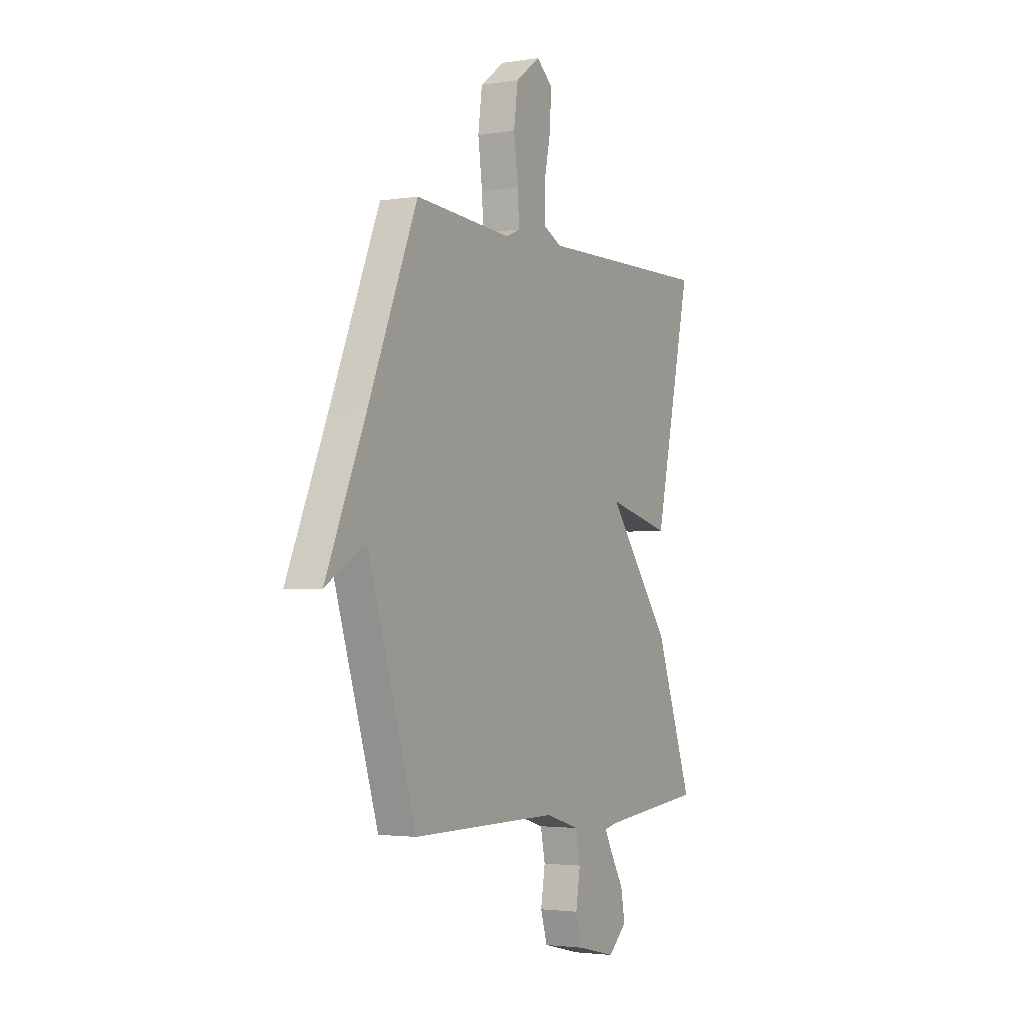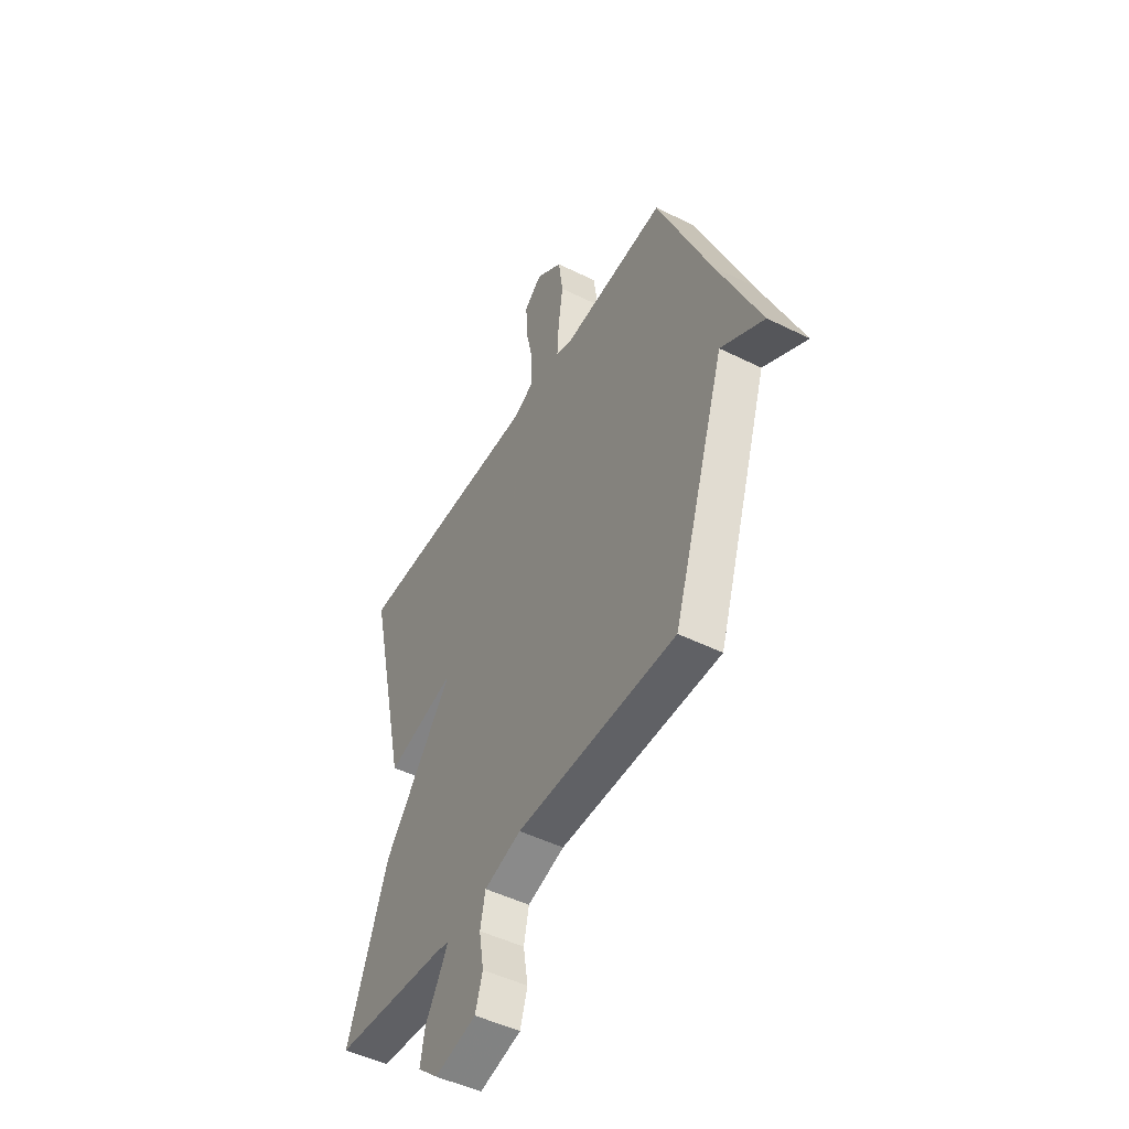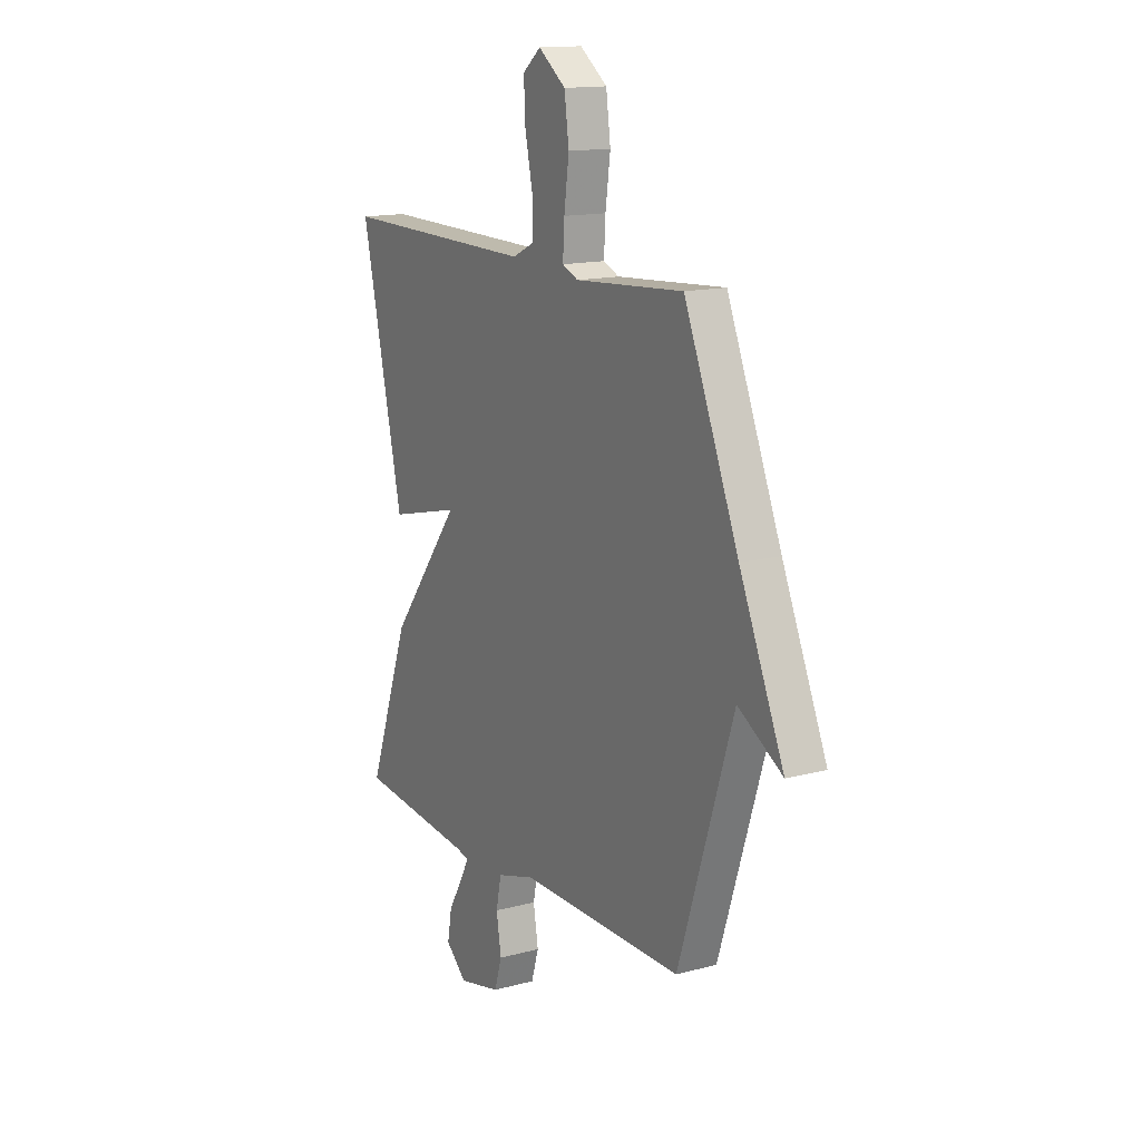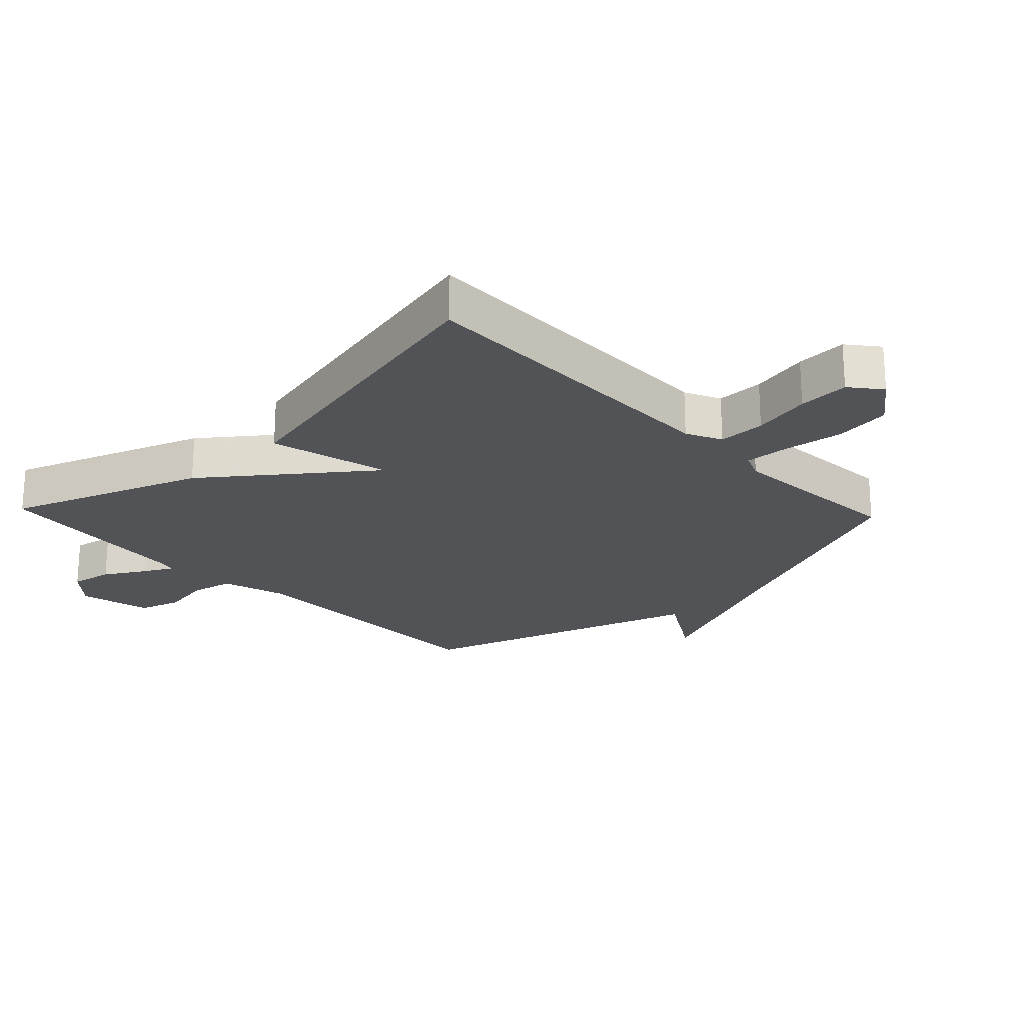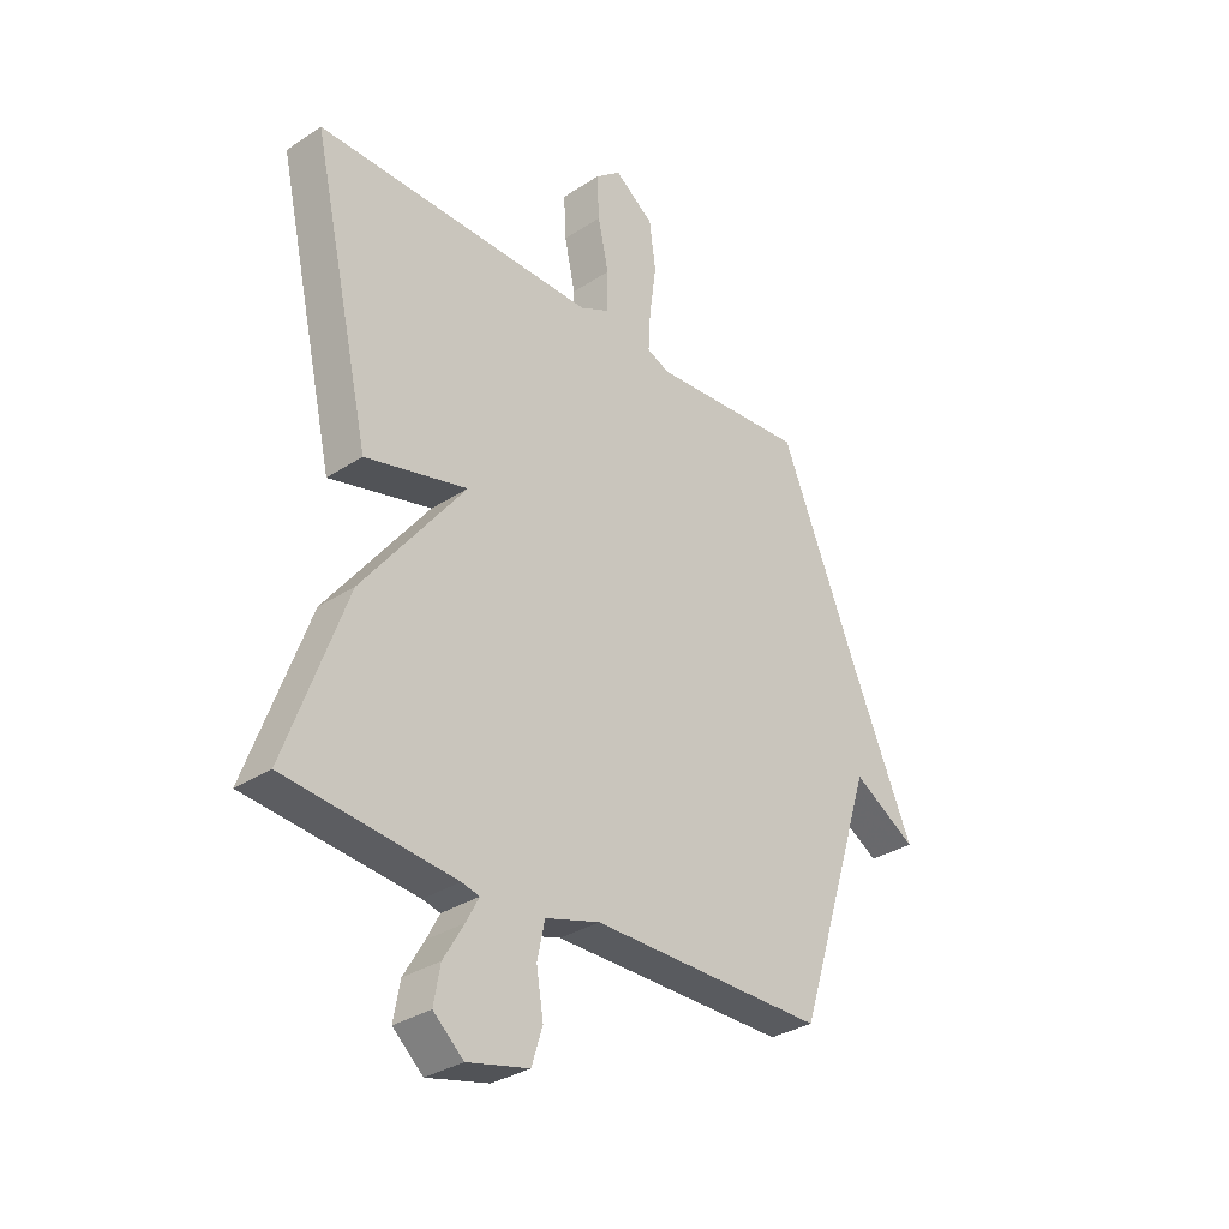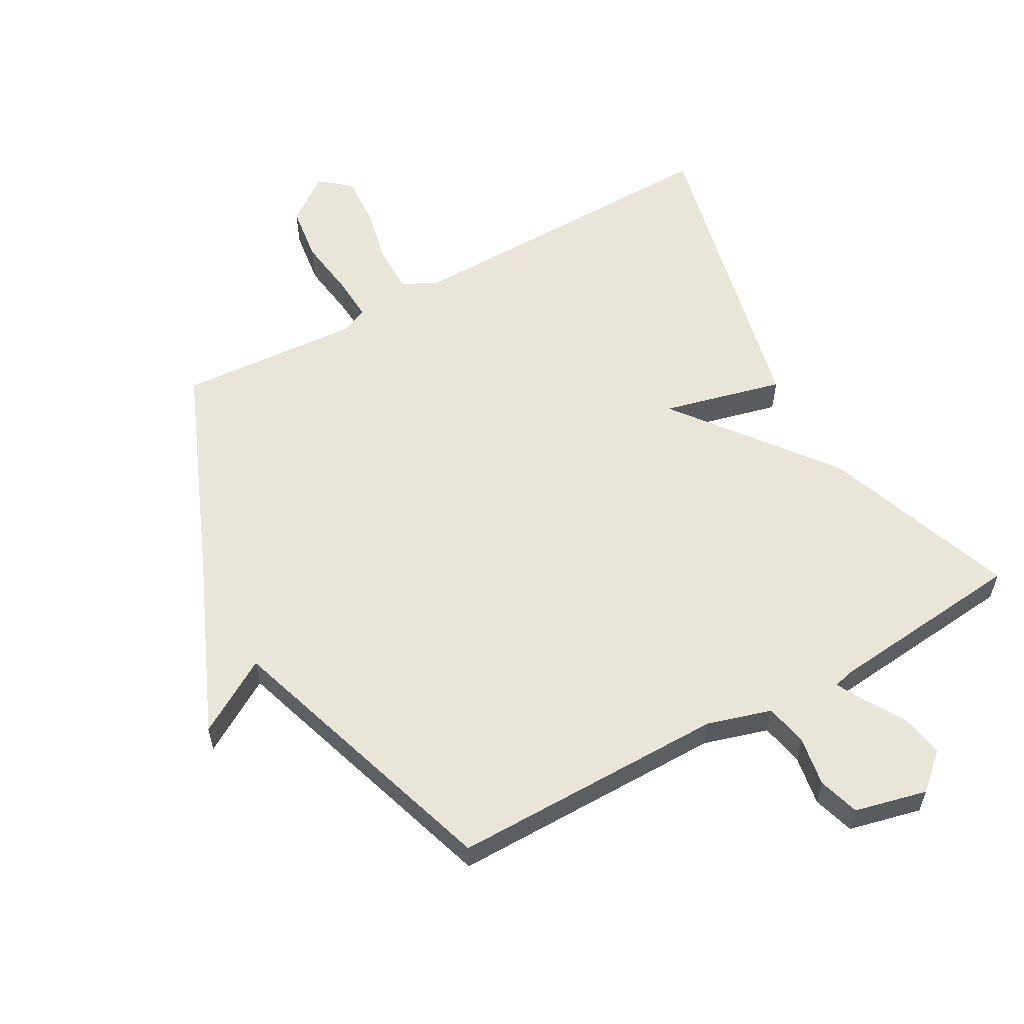
<metadata>
{"format":"obj","ext":"obj","renderer":"f3d","projection":"perspective","resolution":1024,"background":"white","views":[{"elev":-2.8,"azim":119.0,"up":"+Z"},{"elev":-48.5,"azim":61.1,"up":"+Z"},{"elev":14.6,"azim":60.0,"up":"+Z"},{"elev":-22.2,"azim":-46.5,"up":"+Y"},{"elev":-32.1,"azim":-47.5,"up":"+Z"},{"elev":58.0,"azim":150.8,"up":"+Y"}]}
</metadata>
<code>
v -0.5 0.07 0.5
v 0.022 0.07 0.492
v 0.078 0.07 0.519
v 0.078 0.07 0.594
v 0.058 0.07 0.687
v 0.054 0.07 0.768
v 0.102 0.07 0.807
v 0.175 0.07 0.753
v 0.187 0.07 0.664
v 0.174 0.07 0.569
v 0.17 0.07 0.498
v 0.212 0.07 0.48
v 0.5 0.07 0.5
v 0.645 0.07 0.152
v 0.763 0.07 -0.119
v 0.645 0.07 -0.048
v 0.5 0.07 -0.5
v 0.064 0.07 -0.498
v -0.037 0.07 -0.528
v -0.051 0.07 -0.595
v -0.038 0.07 -0.674
v -0.058 0.07 -0.739
v -0.172 0.07 -0.766
v -0.228 0.07 -0.716
v -0.216 0.07 -0.649
v -0.178 0.07 -0.585
v -0.154 0.07 -0.54
v -0.187 0.07 -0.532
v -0.5 0.07 -0.5
v -0.389 0.07 -0.194
v -0.199 0.07 0.053
v -0.389 0.07 0.006
v -0.5 0 0.5
v 0.022 0 0.492
v 0.078 0 0.519
v 0.078 0 0.594
v 0.058 0 0.687
v 0.054 0 0.768
v 0.102 0 0.807
v 0.175 0 0.753
v 0.187 0 0.664
v 0.174 0 0.569
v 0.17 0 0.498
v 0.212 0 0.48
v 0.5 0 0.5
v 0.645 0 0.152
v 0.763 0 -0.119
v 0.645 0 -0.048
v 0.5 0 -0.5
v 0.064 0 -0.498
v -0.037 0 -0.528
v -0.051 0 -0.595
v -0.038 0 -0.674
v -0.058 0 -0.739
v -0.172 0 -0.766
v -0.228 0 -0.716
v -0.216 0 -0.649
v -0.178 0 -0.585
v -0.154 0 -0.54
v -0.187 0 -0.532
v -0.5 0 -0.5
v -0.389 0 -0.194
v -0.199 0 0.053
v -0.389 0 0.006
f 31 32 1 2
f 28 29 30 31
f 31 2 3
f 28 31 3
f 27 28 3
f 24 25 26
f 23 24 26
f 22 23 26
f 21 22 26
f 20 21 26
f 19 20 26 27
f 18 19 27 3
f 16 17 18 3
f 14 15 16 3
f 12 13 14
f 11 12 14 3
f 8 9 10
f 7 8 10
f 6 7 10
f 5 6 10
f 4 5 10
f 3 4 10 11
f 34 33 64 63
f 63 62 61 60
f 35 34 63
f 35 63 60
f 35 60 59
f 58 57 56
f 58 56 55
f 58 55 54
f 58 54 53
f 58 53 52
f 59 58 52 51
f 35 59 51 50
f 35 50 49 48
f 35 48 47 46
f 46 45 44
f 35 46 44 43
f 42 41 40
f 42 40 39
f 42 39 38
f 42 38 37
f 42 37 36
f 43 42 36 35
f 1 33 34 2
f 2 34 35 3
f 3 35 36 4
f 4 36 37 5
f 5 37 38 6
f 6 38 39 7
f 7 39 40 8
f 8 40 41 9
f 9 41 42 10
f 10 42 43 11
f 11 43 44 12
f 12 44 45 13
f 13 45 46 14
f 14 46 47 15
f 15 47 48 16
f 16 48 49 17
f 17 49 50 18
f 18 50 51 19
f 19 51 52 20
f 20 52 53 21
f 21 53 54 22
f 22 54 55 23
f 23 55 56 24
f 24 56 57 25
f 25 57 58 26
f 26 58 59 27
f 27 59 60 28
f 28 60 61 29
f 29 61 62 30
f 30 62 63 31
f 31 63 64 32
f 32 64 33 1

</code>
